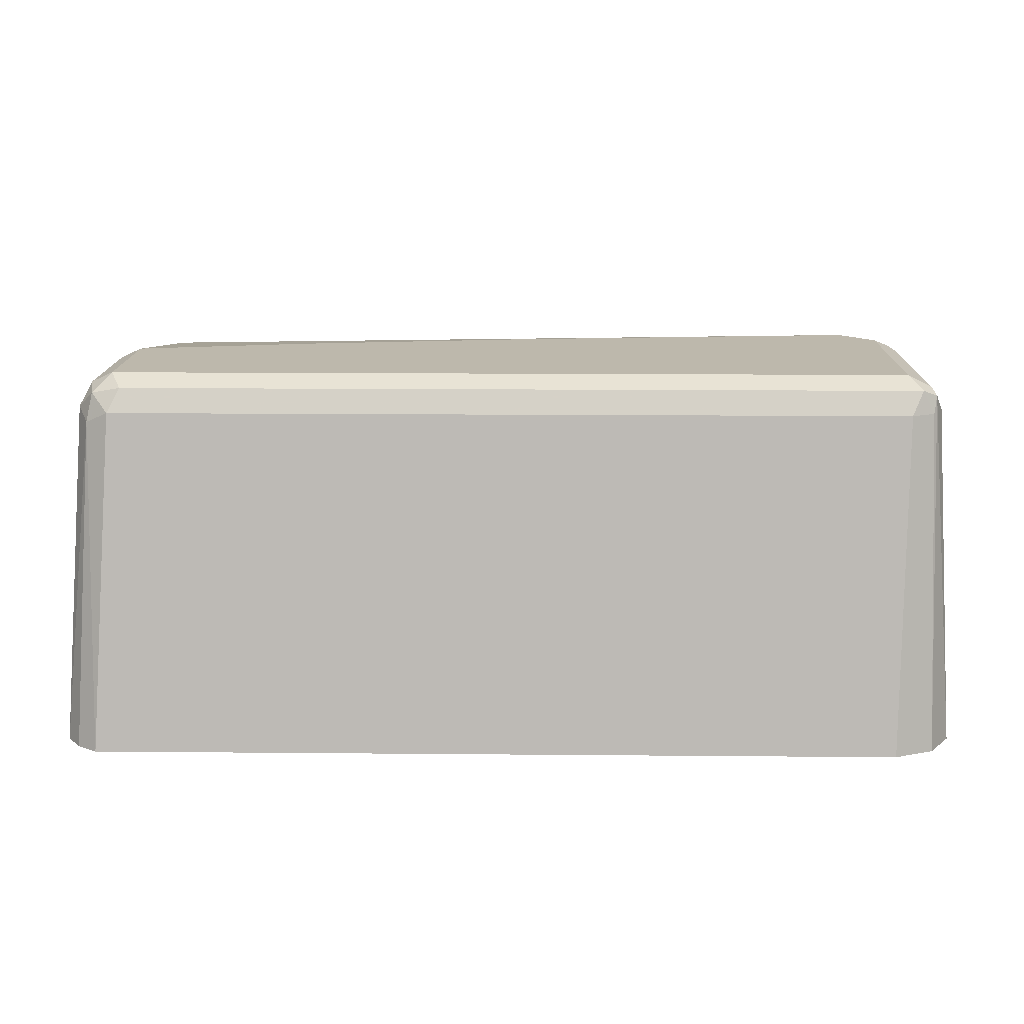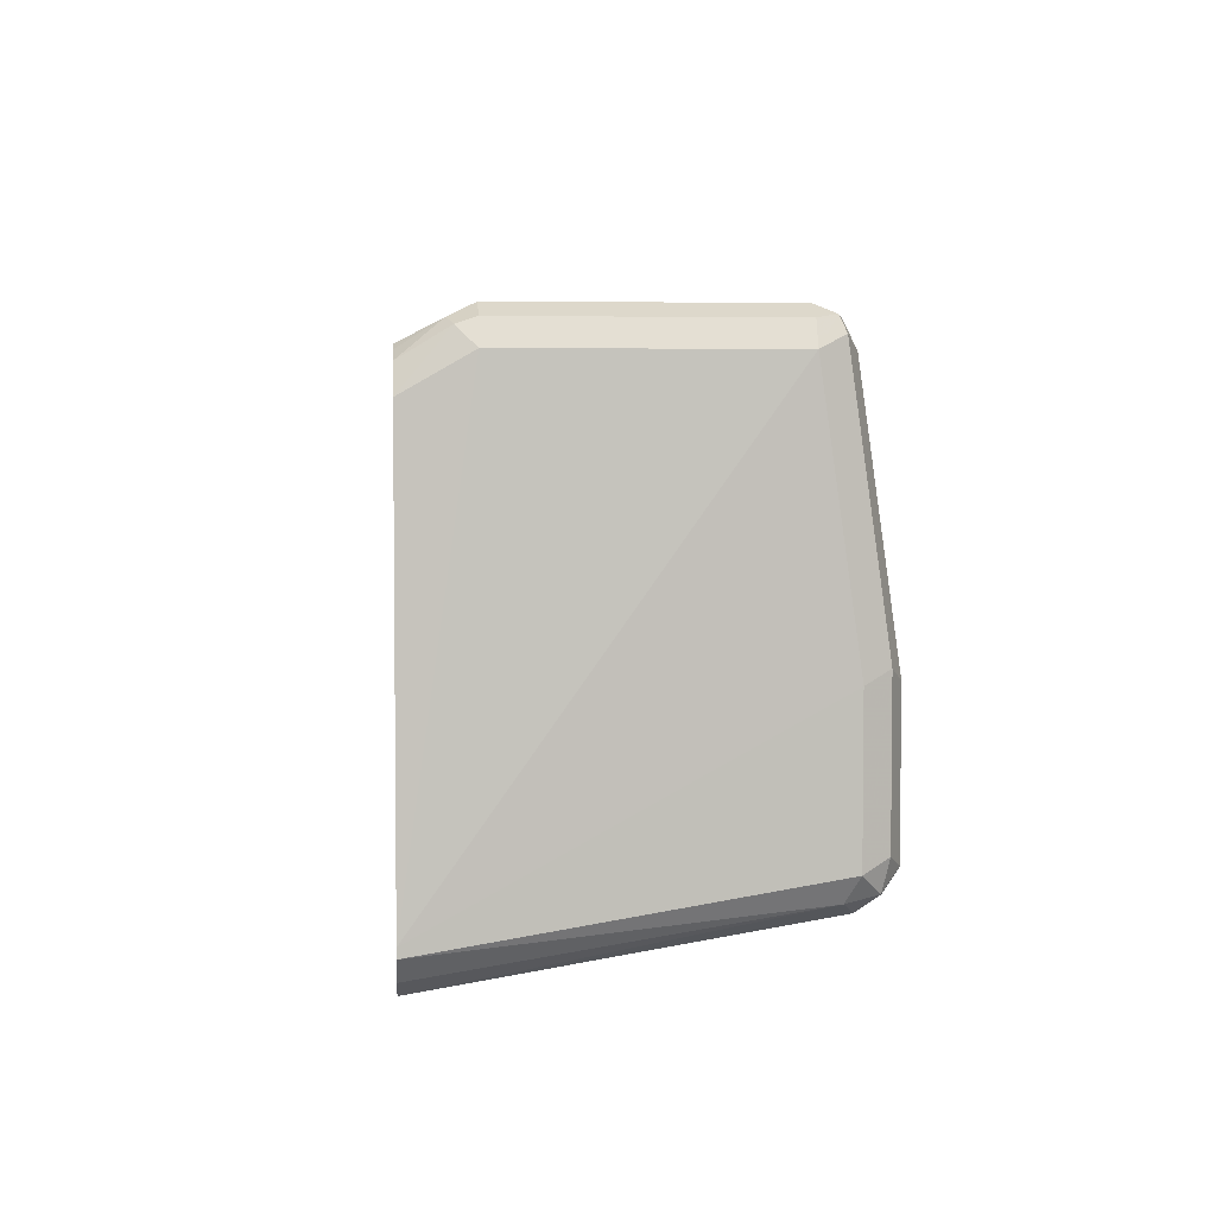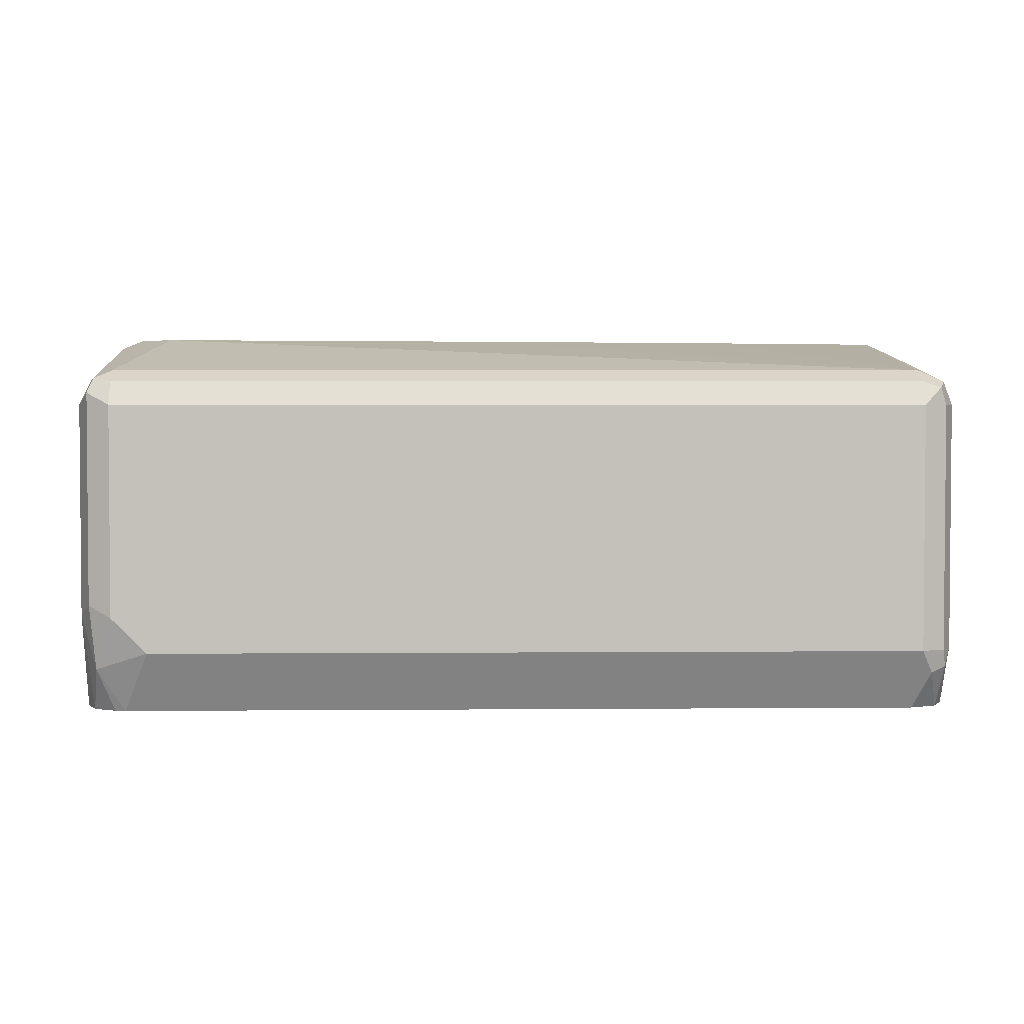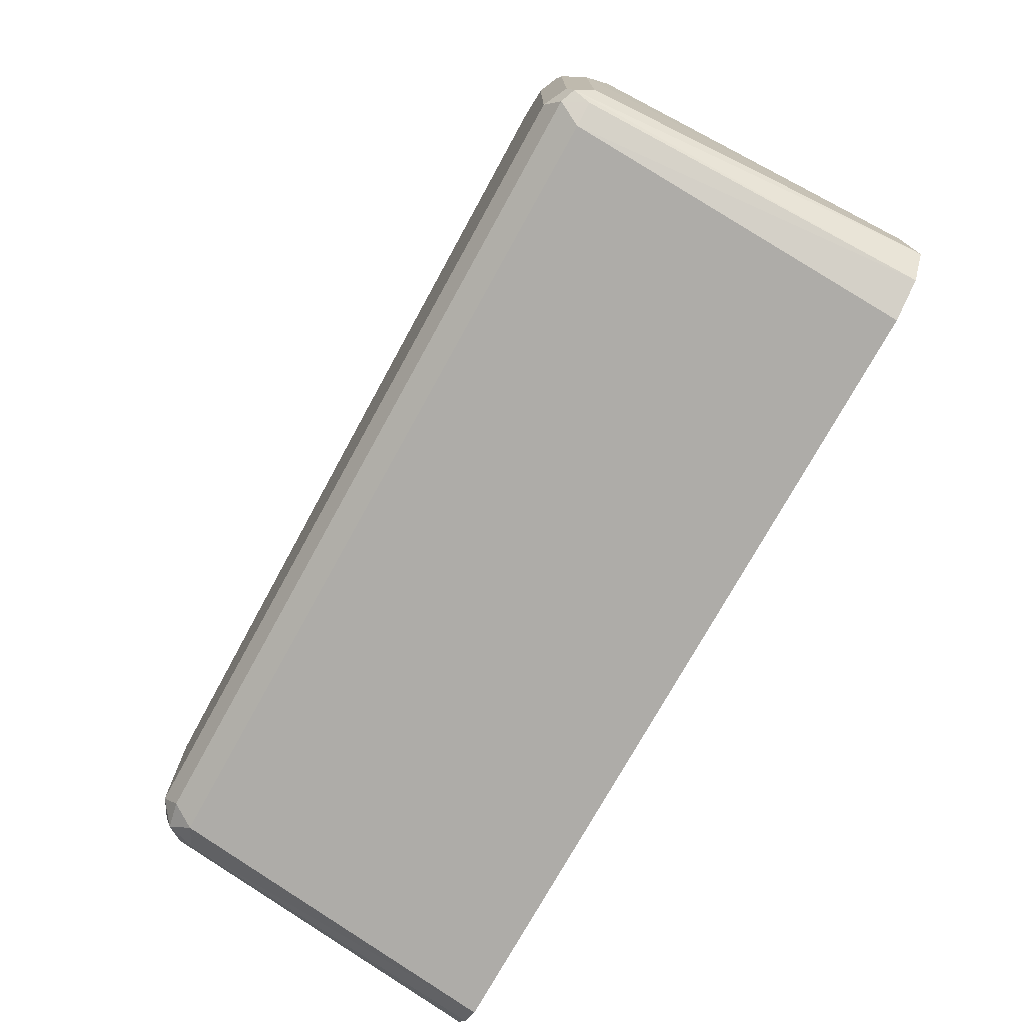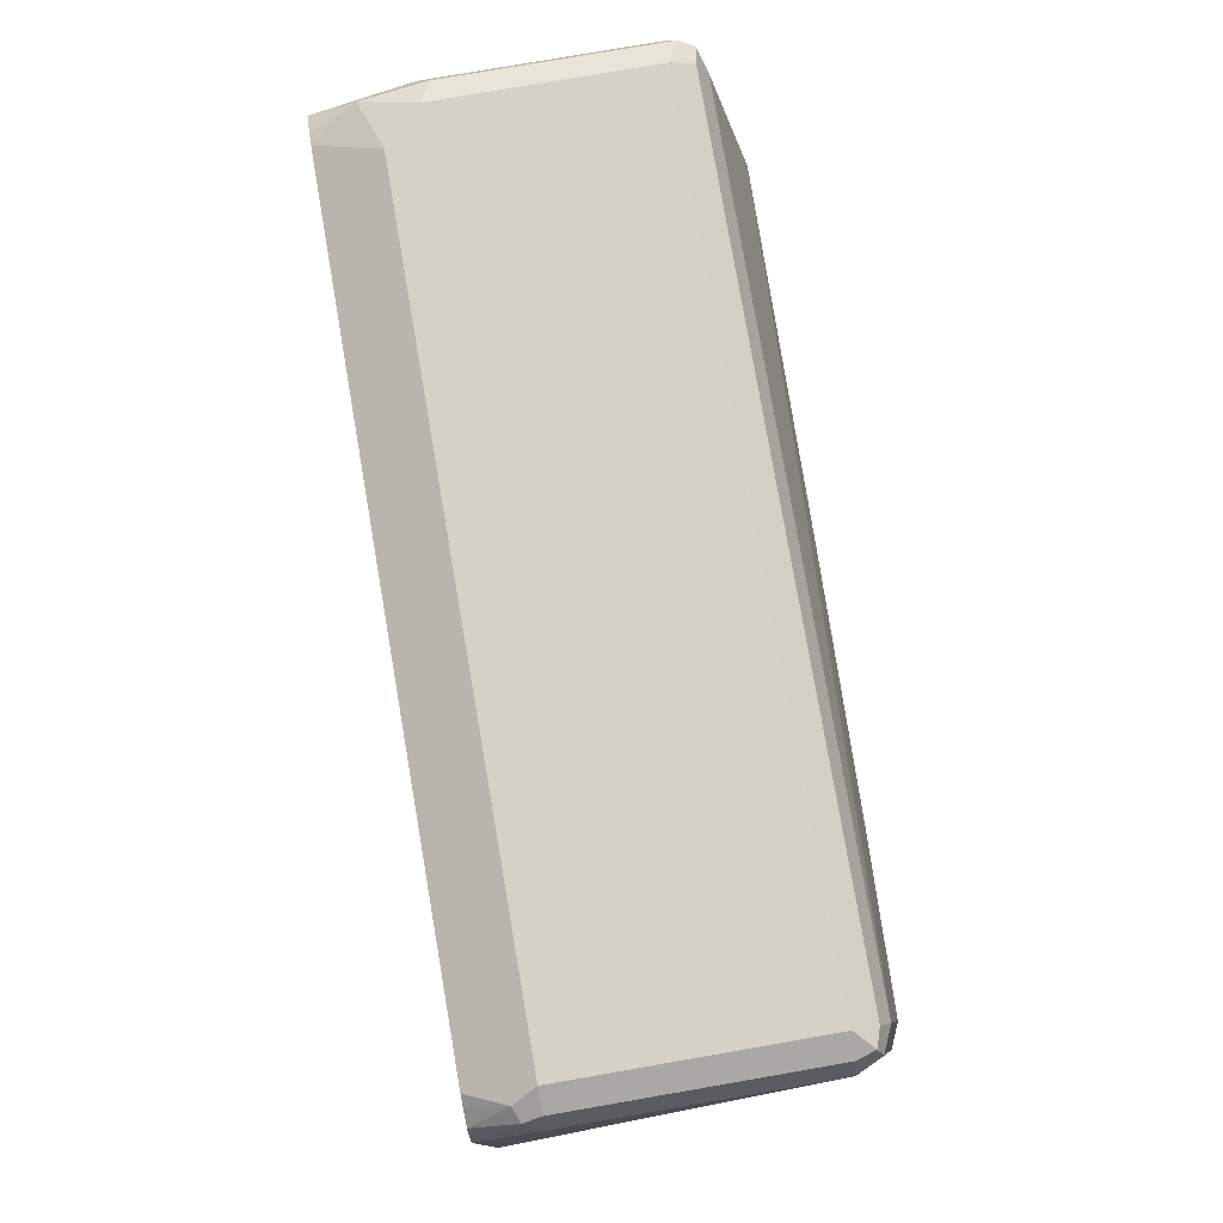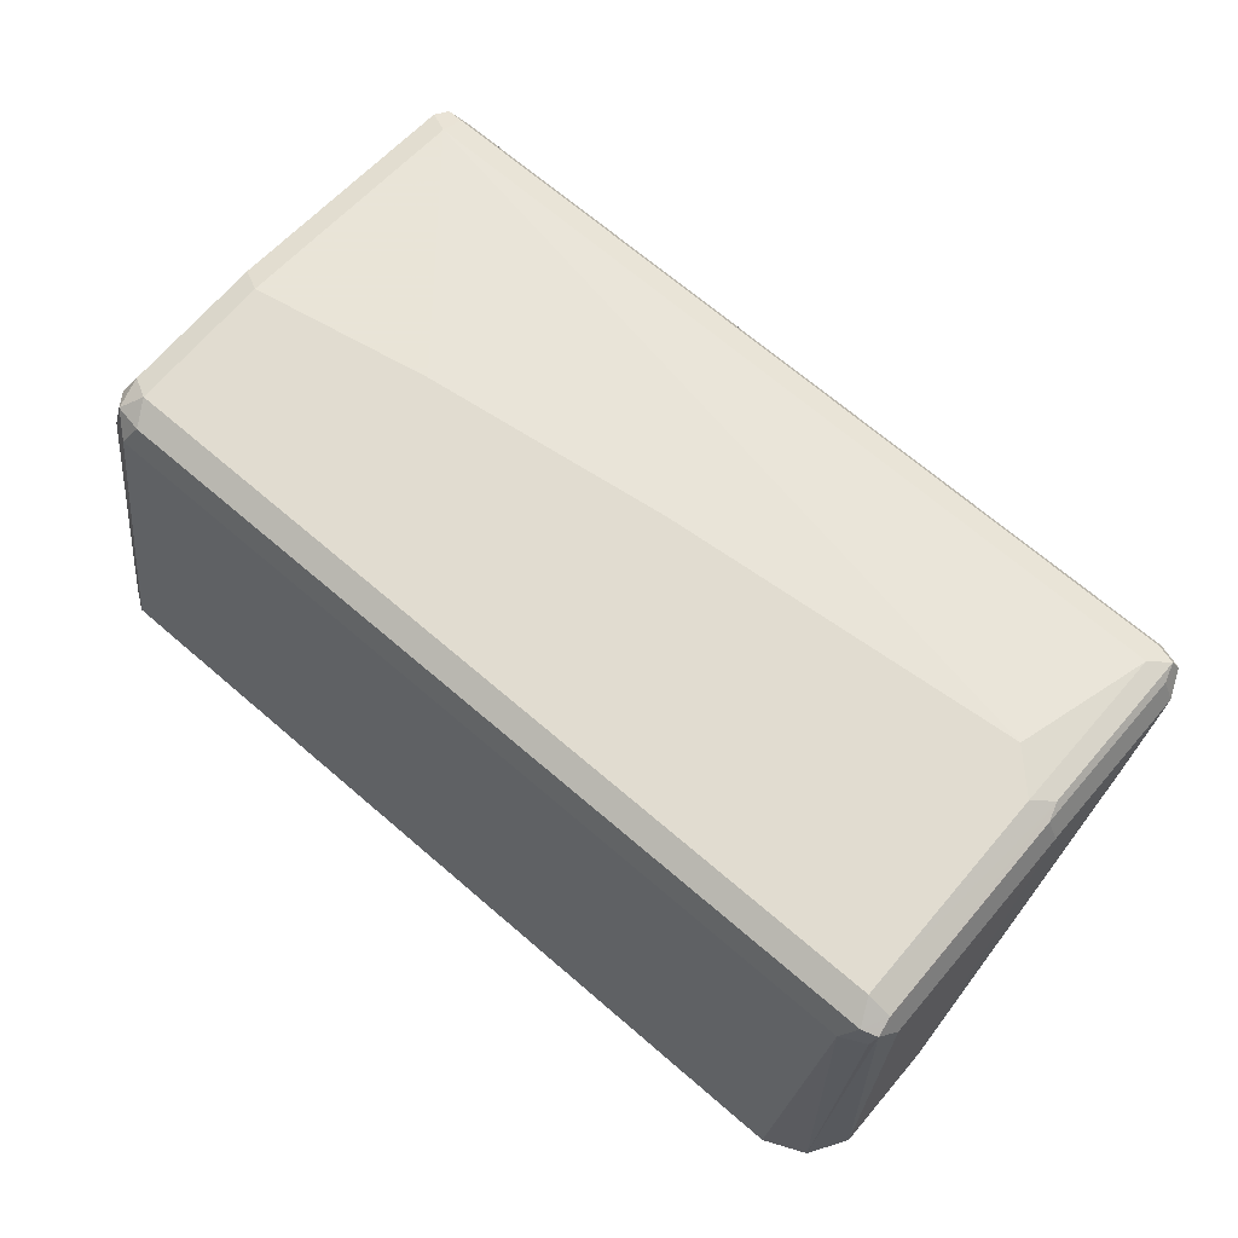
<metadata>
{"format":"obj","ext":"obj","renderer":"f3d","projection":"perspective","resolution":1024,"background":"white","views":[{"elev":14.7,"azim":-178.9,"up":"+Y"},{"elev":4.2,"azim":85.5,"up":"+Z"},{"elev":2.8,"azim":-1.7,"up":"+Y"},{"elev":-74.5,"azim":-118.9,"up":"+Z"},{"elev":79.2,"azim":80.2,"up":"+Z"},{"elev":69.4,"azim":-139.4,"up":"+Y"}]}
</metadata>
<code>
v -0.1061 0.004083 -0.3839
v -0.1144 0.1633 -0.3593
v -0.1035 0.1579 -0.3539
v -0.09666 0.004083 -0.377
v -0.4859 0.004083 -0.3839
v -0.1198 0.1742 -0.3539
v -0.1062 0.1715 -0.3511
v -0.49 0.1633 -0.3593
v -0.09803 0.1633 -0.343
v -0.08984 0.004083 -0.3675
v -0.5043 0.004083 -0.3757
v -0.49 0.04901 -0.3757
v -0.1144 0.1796 -0.343
v -0.4954 0.1742 -0.3539
v -0.1035 0.1742 -0.3375
v -0.5008 0.1633 -0.3539
v -0.09803 0.1633 -0.2776
v -0.08984 0.004083 -0.3634
v -0.5145 0.004083 -0.3593
v -0.5022 0.1715 -0.3511
v -0.1144 0.1796 -0.2776
v -0.49 0.1796 -0.343
v -0.5008 0.1742 -0.343
v -0.1035 0.1742 -0.2722
v -0.09803 0.147 -0.1633
v -0.09803 0.03267 -0.1633
v -0.09803 0.004083 -0.1797
v -0.5145 0.004083 -0.3103
v -0.5063 0.1633 -0.343
v -0.5063 0.1633 -0.245
v -0.5008 0.1742 -0.245
v -0.1144 0.1633 -0.1633
v -0.196 0.1796 -0.2613
v -0.4981 0.1756 -0.2368
v -0.49 0.1796 -0.245
v -0.1035 0.1579 -0.1579
v -0.1062 0.1552 -0.1511
v -0.1035 0.147 -0.1524
v -0.1021 0.0245 -0.1552
v -0.1036 0.004083 -0.1674
v -0.5063 0.04901 -0.1633
v -0.5063 0.147 -0.1633
v -0.5063 0.004083 -0.1797
v -0.5008 0.1579 -0.1633
v -0.1144 0.1579 -0.1524
v -0.3103 0.1796 -0.245
v -0.4737 0.1796 -0.2287
v -0.49 0.1633 -0.1633
v -0.4981 0.1592 -0.1552
v -0.1144 0.147 -0.147
v -0.1035 0.03267 -0.1524
v -0.1089 0.02179 -0.1524
v -0.1118 0.004083 -0.1633
v -0.5013 0.004083 -0.1683
v -0.4981 0.0245 -0.1552
v -0.5008 0.05445 -0.1524
v -0.5008 0.1524 -0.1524
v -0.49 0.1579 -0.1524
v -0.1144 0.03267 -0.147
v -0.49 0.147 -0.147
v -0.1164 0.004083 -0.1613
v -0.4908 0.004083 -0.1625
v -0.4859 0.004083 -0.1613
v -0.4737 0.03267 -0.147
v -0.49 0.04901 -0.147
v -0.1198 0.01089 -0.1579
v -0.4791 0.01089 -0.1579
f 38 59 51
f 38 50 59
f 37 50 38
f 36 45 37
f 35 48 47
f 38 51 39
f 34 48 35
f 34 49 48
f 32 58 45
f 32 48 58
f 32 47 48
f 32 46 47
f 32 33 46
f 37 45 50
f 28 41 42
f 31 49 34
f 31 44 49
f 30 44 31
f 30 42 44
f 28 43 41
f 28 42 30
f 27 39 40
f 26 39 27
f 25 39 26
f 25 38 39
f 25 37 38
f 39 51 52
f 25 36 37
f 32 45 36
f 39 52 40
f 52 61 53
f 41 43 54
f 22 34 35
f 63 67 64
f 61 67 63
f 61 66 67
f 59 67 66
f 59 64 67
f 59 66 61
f 57 60 58
f 56 60 57
f 56 65 60
f 55 65 56
f 55 64 65
f 55 63 64
f 55 62 63
f 40 52 53
f 54 62 55
f 51 59 52
f 50 64 59
f 50 65 64
f 50 60 65
f 49 57 58
f 48 49 58
f 45 60 50
f 45 58 60
f 42 49 44
f 42 57 49
f 41 57 42
f 41 56 57
f 41 55 56
f 41 54 55
f 52 59 61
f 22 23 34
f 23 31 34
f 21 36 24
f 6 14 22
f 6 13 7
f 5 12 8
f 5 11 12
f 3 7 9
f 3 10 4
f 3 9 10
f 2 14 6
f 2 8 14
f 2 7 3
f 2 6 7
f 1 8 2
f 1 5 8
f 1 11 5
f 1 19 11
f 1 28 19
f 1 54 43
f 1 62 54
f 1 63 62
f 1 61 63
f 1 53 61
f 1 40 53
f 1 27 40
f 1 18 27
f 1 10 18
f 1 4 10
f 1 3 4
f 1 2 3
f 21 33 32
f 6 22 13
f 7 13 15
f 1 43 28
f 8 12 11
f 21 32 36
f 7 15 9
f 20 31 23
f 20 30 31
f 20 29 30
f 19 29 20
f 19 30 29
f 19 28 30
f 18 25 26
f 17 25 18
f 17 36 25
f 17 24 36
f 14 23 22
f 14 20 23
f 14 16 20
f 18 26 27
f 13 46 33
f 8 16 14
f 13 33 21
f 9 17 18
f 9 18 10
f 9 15 24
f 11 19 20
f 11 20 16
f 9 24 17
f 13 21 24
f 13 24 15
f 13 22 35
f 13 35 47
f 13 47 46
f 8 11 16

</code>
